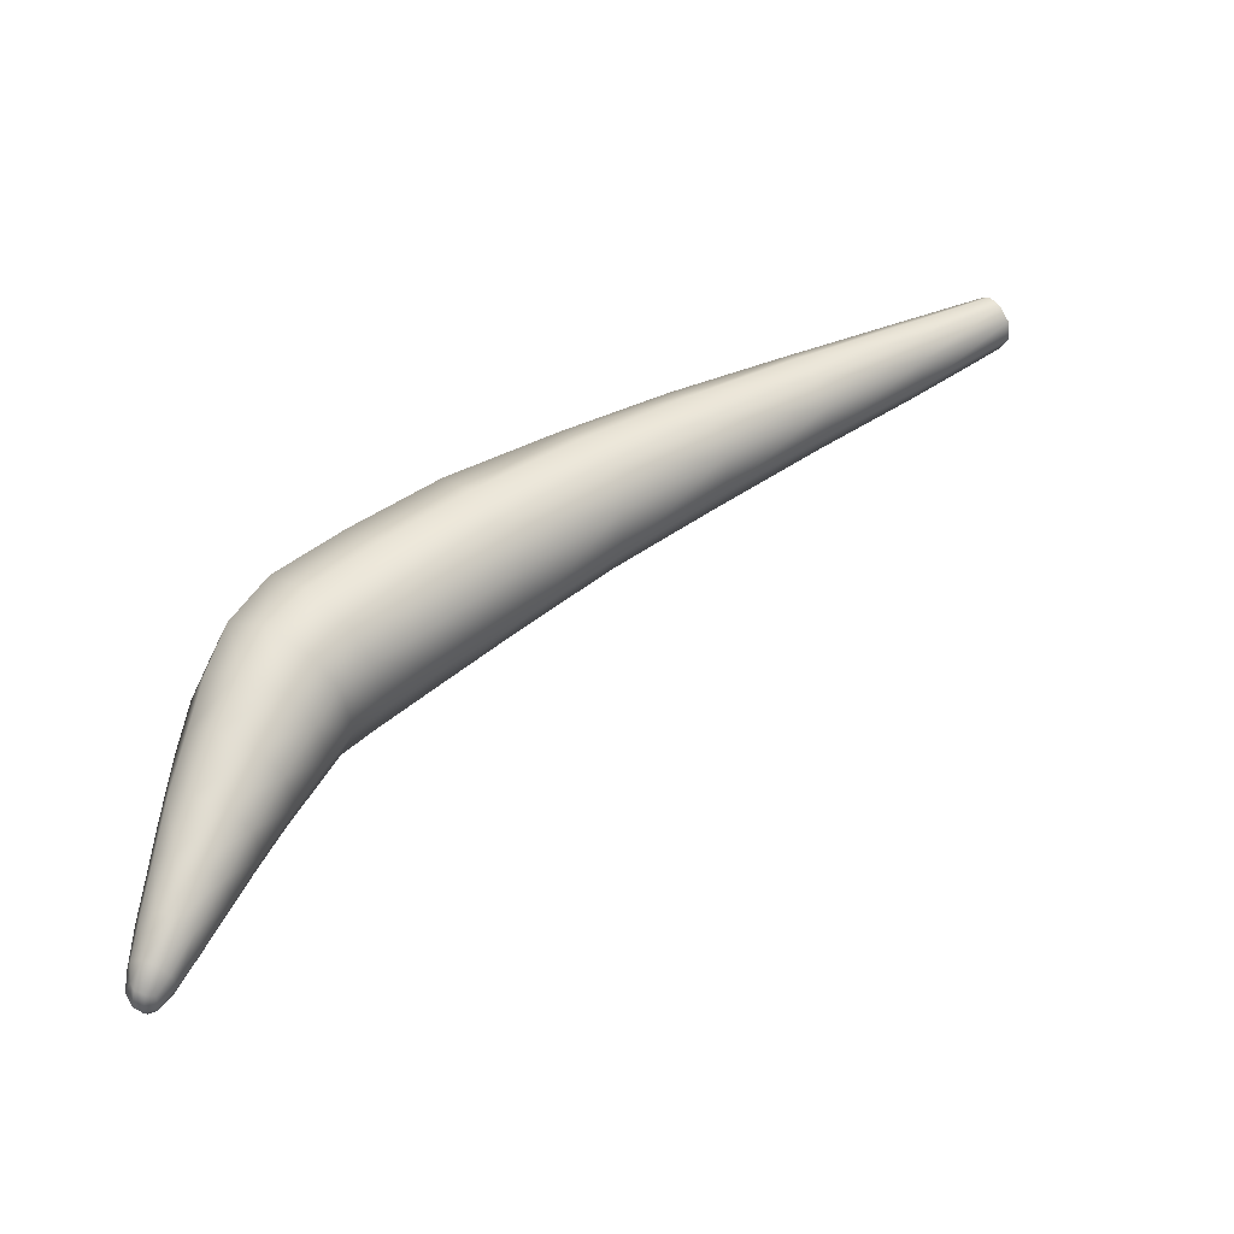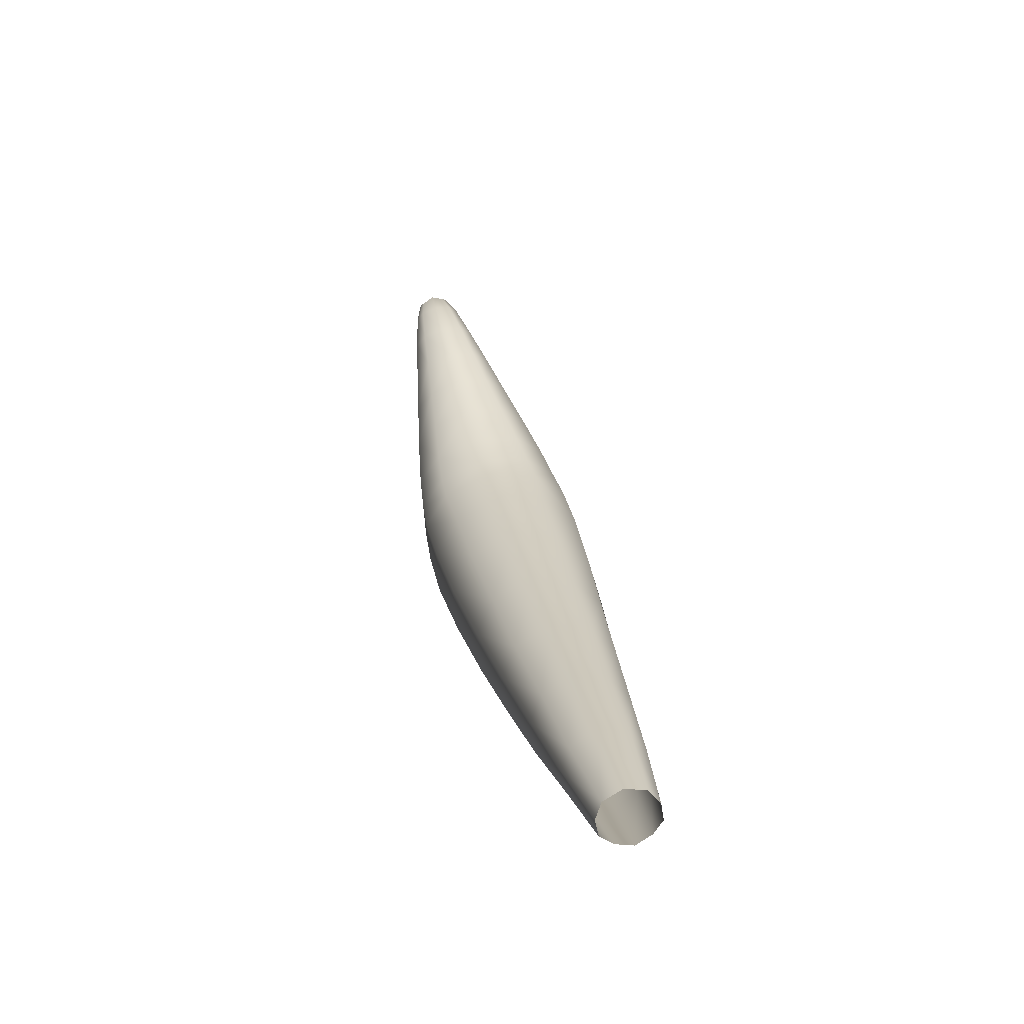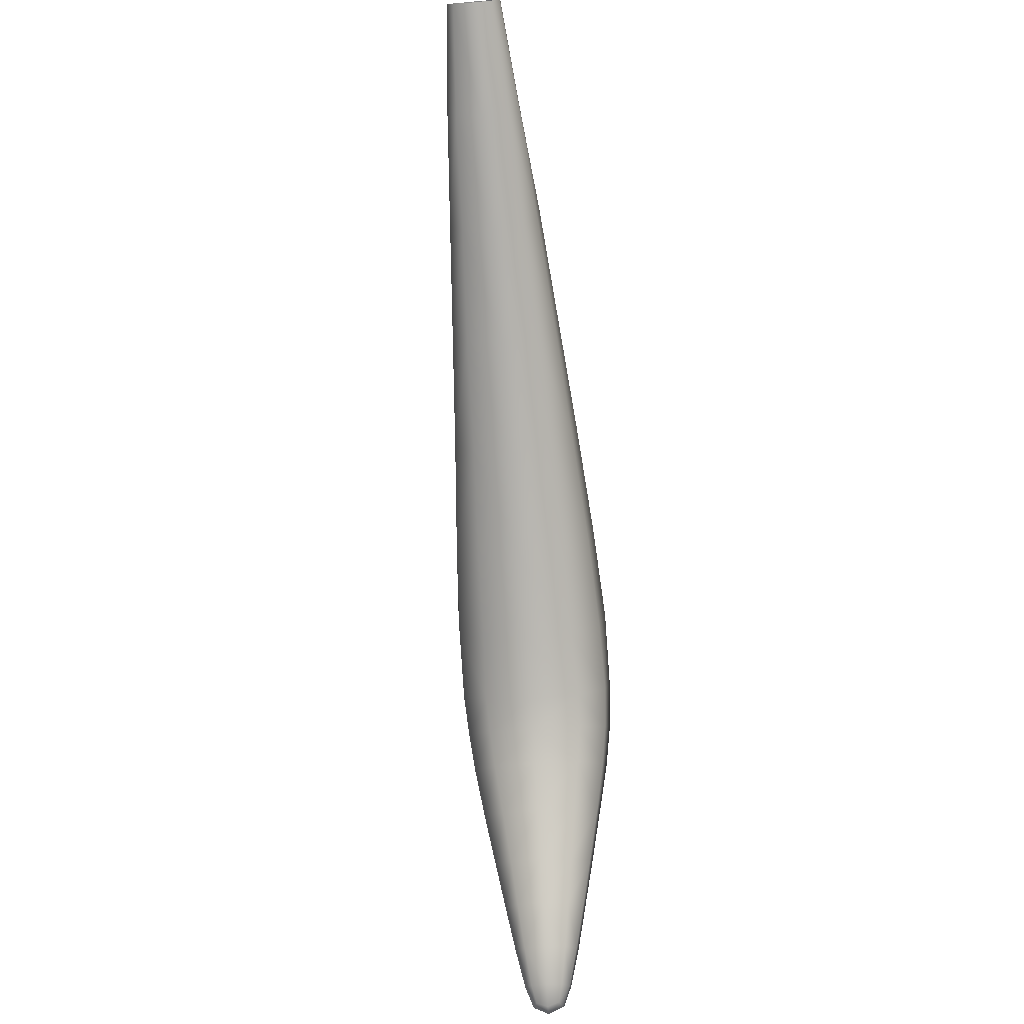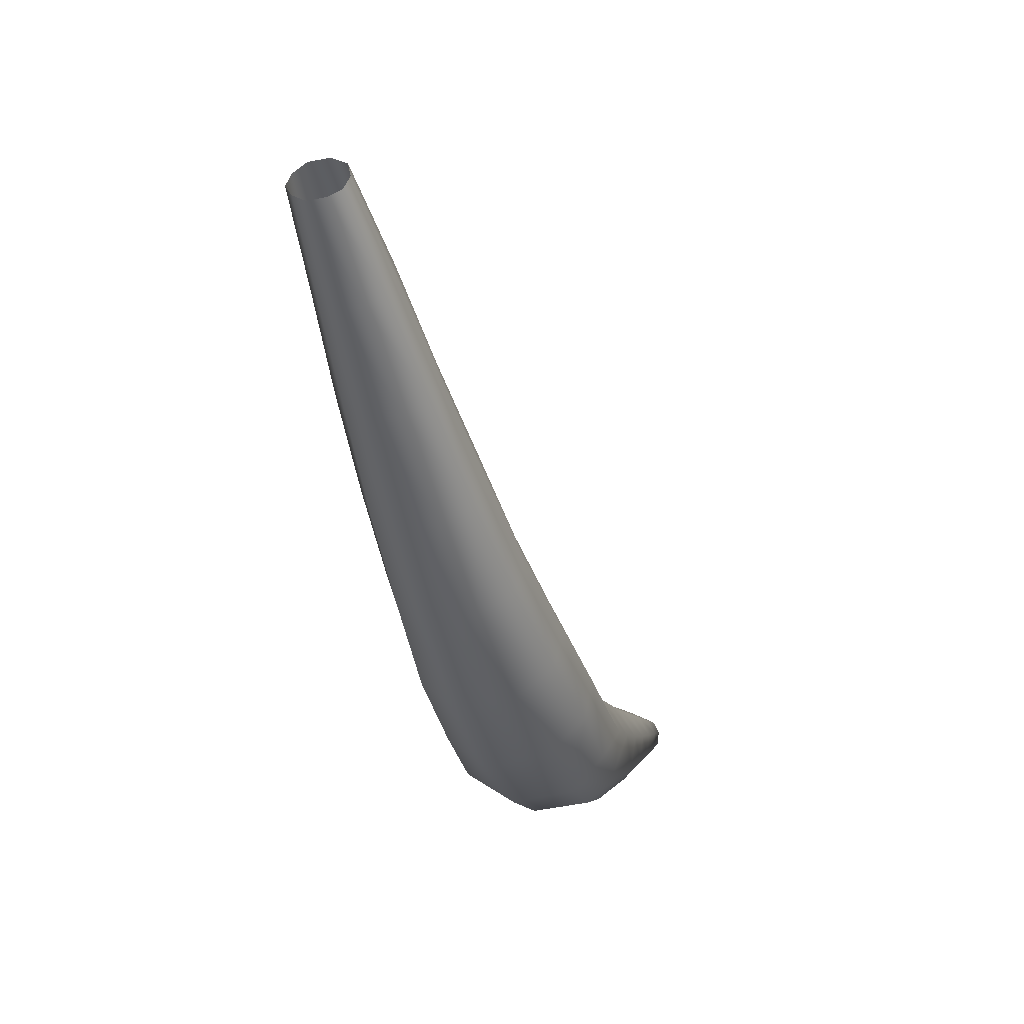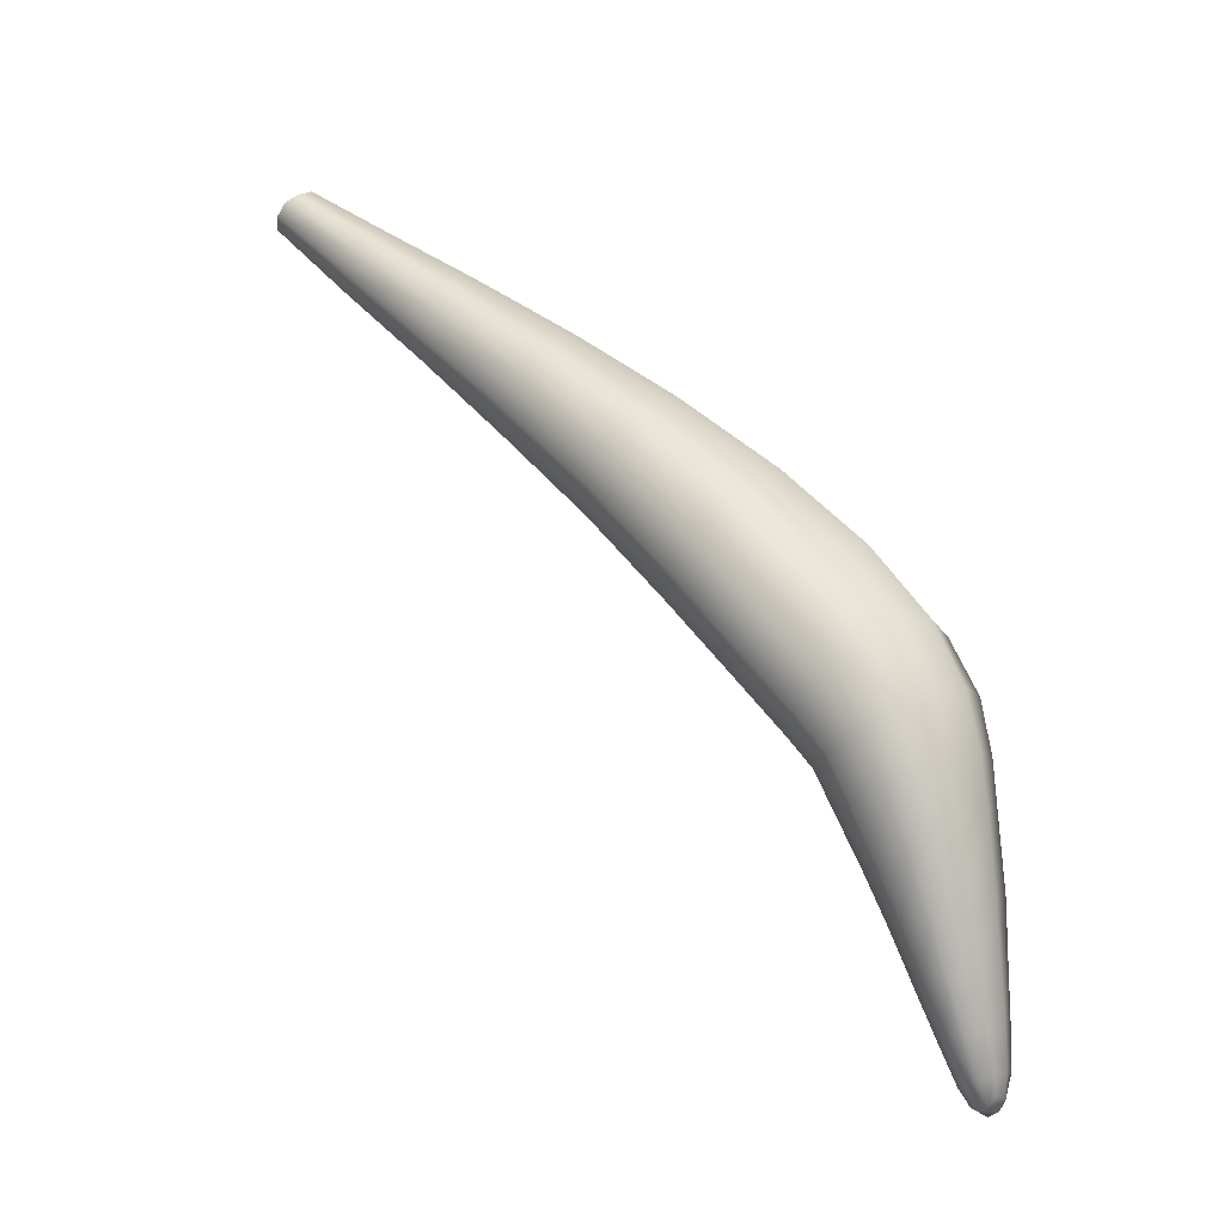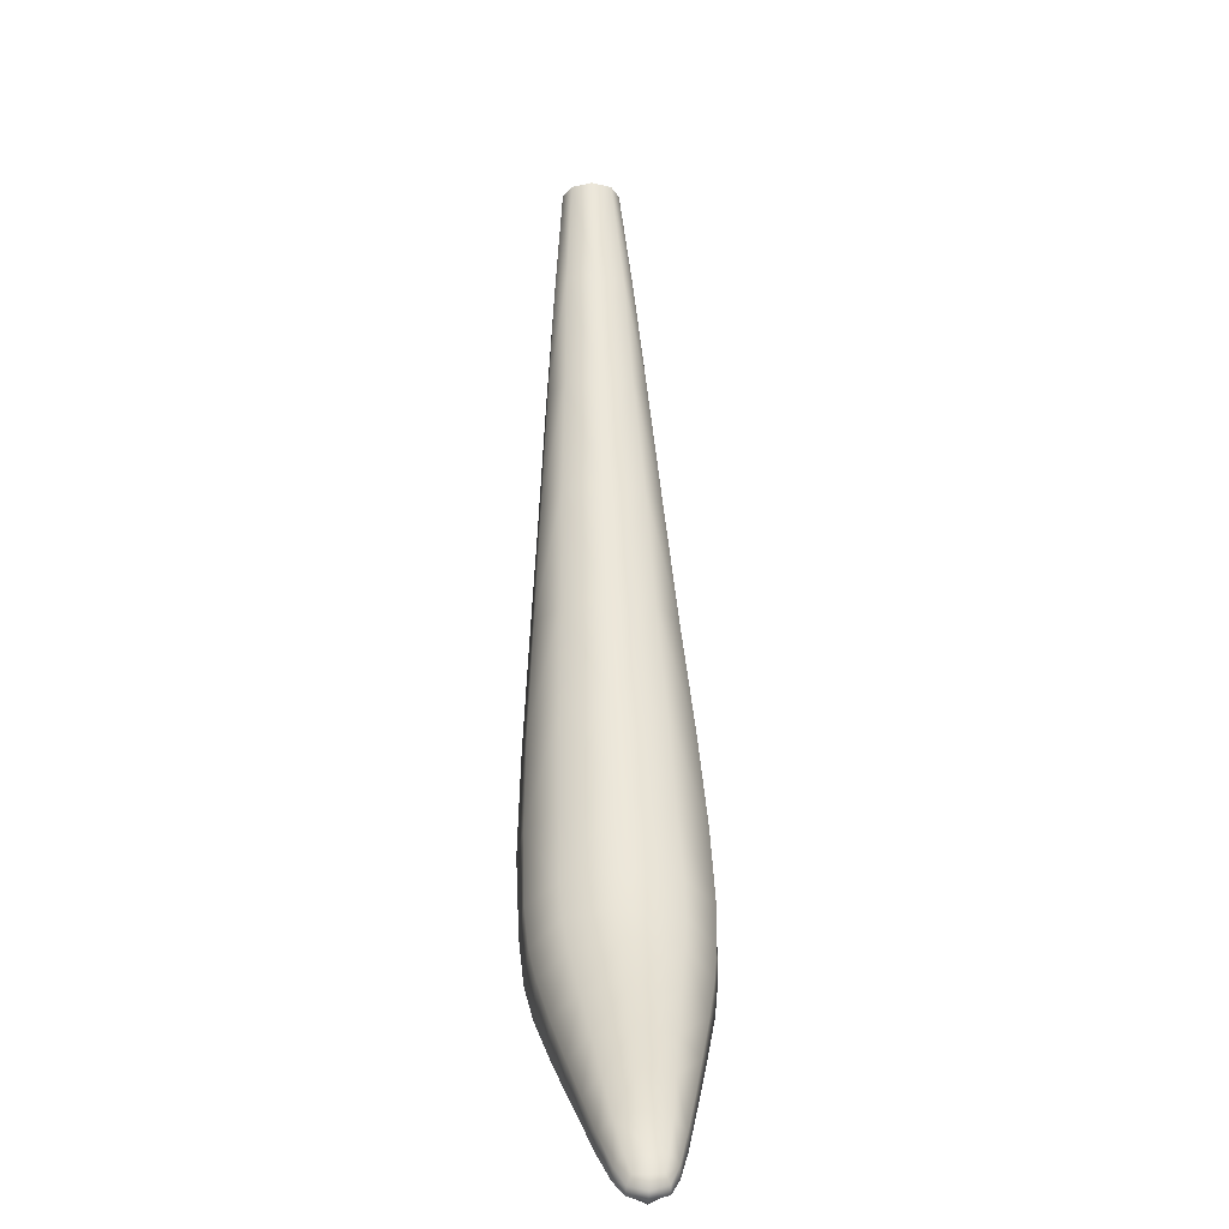
<metadata>
{"format":"obj","ext":"obj","renderer":"f3d","projection":"perspective","resolution":1024,"background":"white","views":[{"elev":-36.4,"azim":85.0,"up":"+Z"},{"elev":72.7,"azim":-14.2,"up":"+Y"},{"elev":-37.6,"azim":-173.8,"up":"+Z"},{"elev":14.1,"azim":24.4,"up":"+Y"},{"elev":0.7,"azim":-55.4,"up":"+Z"},{"elev":6.0,"azim":176.5,"up":"+Y"}]}
</metadata>
<code>
g pm0831_00_TailSkin
v 0.004154 0.2991 -0.1193
v -2.02e-17 0.2999 -0.1205
v -2.619e-11 0.2803 -0.1355
v 0.00588 0.2793 -0.1337
v 0.006018 0.2972 -0.1168
v -2.619e-11 0.2592 -0.1509
v 0.008248 0.2771 -0.1301
v 0.0059 0.2952 -0.1141
v 0.006851 0.2581 -0.149
v -2.619e-11 0.2385 -0.1667
v 0.00796 0.2747 -0.126
v 0.003517 0.2938 -0.1124
v 0.01022 0.2556 -0.1446
v 0.008224 0.2371 -0.1646
v -3.954e-17 0.2175 -0.1838
v 0.004815 0.273 -0.1232
v -2.104e-17 0.293 -0.1113
v -2.619e-11 0.2721 -0.1217
v 0.01052 0.2526 -0.1391
v 0.006374 0.2504 -0.1352
v -2.619e-11 0.2491 -0.1329
v 0.01221 0.2337 -0.1595
v 0.01267 0.2295 -0.1532
v 0.008028 0.2262 -0.1483
v -2.619e-11 0.2244 -0.1456
v -4.154e-17 0.2016 -0.1582
v 0.009425 0.2038 -0.1617
v -4.825e-17 0.1782 -0.1728
v 0.01488 0.2077 -0.168
v 0.01416 0.2122 -0.1752
v 0.01697 0.1869 -0.184
v 0.0114 0.1813 -0.1767
v 0.00903 0.2159 -0.181
v -4.513e-17 0.1993 -0.1999
v 0.01224 0.1637 -0.1912
v -5.443e-17 0.1598 -0.1869
v -6.195e-17 0.1469 -0.2004
v 0.01606 0.1927 -0.1914
v 0.01012 0.1971 -0.1971
v -5.021e-17 0.184 -0.2131
v 0.01832 0.1704 -0.1985
v 0.01329 0.1504 -0.2039
v -6.833e-17 0.1404 -0.2123
v 0.01715 0.177 -0.2057
v 0.01057 0.1819 -0.211
v 0.01116 0.1705 -0.2213
v -5.768e-17 0.173 -0.2234
v 0.01821 0.1575 -0.2102
v 0.01267 0.1437 -0.2145
v -7.396e-17 0.1374 -0.2236
v 0.01088 0.165 -0.227
v -6.364e-17 0.1676 -0.2286
v 0.01742 0.1651 -0.2166
v 0.01682 0.159 -0.2236
v 0.01755 0.1509 -0.2188
v 0.01122 0.1406 -0.2252
v -1.393e-13 0.1356 -0.236
v 0.01008 0.1613 -0.2345
v -6.989e-17 0.1637 -0.2357
v 0.01572 0.1553 -0.2317
v 0.01615 0.1471 -0.228
v 0.009512 0.1384 -0.2372
v 0.008668 0.1563 -0.2447
v -7.357e-17 0.1585 -0.2456
v 0.01389 0.1438 -0.2394
v 0.01375 0.151 -0.2423
v 0.007976 0.1363 -0.2499
v -4.745e-10 0.1344 -0.2491
v 0.01157 0.1412 -0.2515
v 0.007226 0.1516 -0.2552
v -7.433e-17 0.1534 -0.2559
v 0.01145 0.147 -0.2536
v 0.006378 0.1351 -0.2607
v -9.064e-09 0.1335 -0.2602
v -5.671e-09 0.1326 -0.2708
v 0.009499 0.1391 -0.2619
v 0.006039 0.1475 -0.2648
v 1.474e-09 0.149 -0.2653
v 0.009409 0.1437 -0.2635
v 0.004837 0.1339 -0.2712
v 2.916e-09 0.1322 -0.2796
v 0.004829 0.1435 -0.2742
v 3.431e-09 0.1448 -0.2747
v 7.781e-09 0.141 -0.2825
v 0.007308 0.1405 -0.2733
v 0.007455 0.1368 -0.2721
v 0.005412 0.1351 -0.2806
v 0.003408 0.133 -0.2799
v 0.002415 0.1333 -0.2833
v -2.522e-10 0.1324 -0.284
v -3.44e-09 0.1339 -0.2865
v 0.003552 0.1343 -0.2853
v -7.514e-09 0.1358 -0.2877
v 0.003478 0.1362 -0.2861
v -5.948e-09 0.1382 -0.2868
v 0.005336 0.1378 -0.2815
v 0.00359 0.1401 -0.2822
v 0.002619 0.138 -0.2857
v -0.004154 0.2991 -0.1193
v -2.619e-11 0.2803 -0.1355
v -2.02e-17 0.2999 -0.1205
v -0.00588 0.2793 -0.1337
v -2.619e-11 0.2592 -0.1509
v -0.008248 0.2771 -0.1301
v -0.006018 0.2972 -0.1168
v -0.006851 0.2581 -0.149
v -2.619e-11 0.2385 -0.1667
v -0.00796 0.2747 -0.126
v -0.0059 0.2952 -0.1141
v -0.003517 0.2938 -0.1124
v -0.01022 0.2556 -0.1446
v -0.008224 0.2371 -0.1646
v -3.954e-17 0.2175 -0.1838
v -0.004815 0.273 -0.1232
v -2.104e-17 0.293 -0.1113
v -2.619e-11 0.2721 -0.1217
v -0.01052 0.2526 -0.1391
v -0.006374 0.2504 -0.1352
v -2.619e-11 0.2491 -0.1329
v -0.01221 0.2337 -0.1595
v -0.01267 0.2295 -0.1532
v -0.008028 0.2262 -0.1483
v -2.619e-11 0.2244 -0.1456
v -0.01488 0.2077 -0.168
v -0.009425 0.2038 -0.1617
v -4.154e-17 0.2016 -0.1582
v -4.825e-17 0.1782 -0.1728
v -0.01416 0.2122 -0.1752
v -0.01697 0.1869 -0.184
v -0.0114 0.1813 -0.1767
v -0.00903 0.2159 -0.181
v -4.513e-17 0.1993 -0.1999
v -0.01224 0.1637 -0.1912
v -5.443e-17 0.1598 -0.1869
v -0.01606 0.1927 -0.1914
v -0.01832 0.1704 -0.1985
v -0.01012 0.1971 -0.1971
v -0.01329 0.1504 -0.2039
v -6.195e-17 0.1469 -0.2004
v -6.833e-17 0.1404 -0.2123
v -0.01057 0.1819 -0.211
v -5.021e-17 0.184 -0.2131
v -0.01715 0.177 -0.2057
v -0.01821 0.1575 -0.2102
v -0.01742 0.1651 -0.2166
v -0.01116 0.1705 -0.2213
v -5.768e-17 0.173 -0.2234
v -6.364e-17 0.1676 -0.2286
v -0.01267 0.1437 -0.2145
v -7.396e-17 0.1374 -0.2236
v -0.01682 0.159 -0.2236
v -0.01755 0.1509 -0.2188
v -0.01088 0.165 -0.227
v -0.01122 0.1406 -0.2252
v -1.393e-13 0.1356 -0.236
v -0.01572 0.1553 -0.2317
v -0.01008 0.1613 -0.2345
v -6.989e-17 0.1637 -0.2357
v -7.357e-17 0.1585 -0.2456
v -0.01615 0.1471 -0.228
v -0.008668 0.1563 -0.2447
v -7.433e-17 0.1534 -0.2559
v -0.01375 0.151 -0.2423
v -0.007226 0.1516 -0.2552
v 1.474e-09 0.149 -0.2653
v -0.01389 0.1438 -0.2394
v -0.01145 0.147 -0.2536
v -0.006039 0.1475 -0.2648
v -0.009512 0.1384 -0.2372
v -0.01157 0.1412 -0.2515
v -0.007976 0.1363 -0.2499
v -4.745e-10 0.1344 -0.2491
v -0.009408 0.1437 -0.2635
v -0.004829 0.1435 -0.2742
v 3.431e-09 0.1448 -0.2747
v -0.006377 0.1351 -0.2607
v -9.064e-09 0.1335 -0.2602
v -5.671e-09 0.1326 -0.2708
v -0.009498 0.1391 -0.2619
v -0.007308 0.1405 -0.2733
v -0.00359 0.1401 -0.2822
v 7.781e-09 0.141 -0.2825
v -5.948e-09 0.1382 -0.2868
v -0.004837 0.1339 -0.2712
v 2.916e-09 0.1322 -0.2796
v -0.007455 0.1368 -0.2721
v -0.005336 0.1378 -0.2815
v -0.005412 0.1351 -0.2806
v -0.002619 0.138 -0.2857
v -0.003478 0.1362 -0.2861
v -7.514e-09 0.1358 -0.2877
v -0.003552 0.1343 -0.2853
v -3.44e-09 0.1339 -0.2865
v -0.003408 0.133 -0.2799
v -0.002415 0.1333 -0.2833
v -2.522e-10 0.1324 -0.284
g pm0831_00_TailSkin_0
f 3 2 1
f 4 3 1
f 4 1 5
f 6 3 4
f 7 4 5
f 7 5 8
f 9 6 4
f 10 6 9
f 11 7 8
f 11 8 12
f 4 7 13
f 9 4 13
f 14 10 9
f 15 10 14
f 16 11 12
f 16 12 17
f 18 16 17
f 7 11 19
f 19 11 16
f 13 7 19
f 20 16 18
f 20 19 16
f 21 20 18
f 9 13 22
f 14 9 22
f 13 19 23
f 23 19 20
f 22 13 23
f 24 20 21
f 24 23 20
f 25 24 21
f 25 26 24
f 26 27 24
f 23 24 27
f 27 26 28
f 22 23 29
f 29 23 27
f 14 22 30
f 30 22 29
f 31 29 27
f 30 29 31
f 32 27 28
f 32 31 27
f 33 14 30
f 33 15 14
f 34 15 33
f 35 32 28
f 36 35 28
f 36 37 35
f 38 30 31
f 33 30 38
f 39 34 33
f 39 33 38
f 40 34 39
f 41 31 32
f 35 41 32
f 38 31 41
f 37 42 35
f 41 35 42
f 37 43 42
f 39 38 44
f 44 38 41
f 45 40 39
f 45 39 44
f 45 46 40
f 45 44 46
f 46 47 40
f 44 41 48
f 48 41 42
f 43 49 42
f 43 50 49
f 47 46 51
f 52 47 51
f 44 53 46
f 53 44 48
f 46 53 54
f 53 48 54
f 51 46 54
f 48 42 55
f 48 55 54
f 42 49 55
f 50 56 49
f 56 50 57
f 51 58 52
f 58 59 52
f 51 54 60
f 54 55 60
f 58 51 60
f 55 49 61
f 49 56 61
f 55 61 60
f 62 56 57
f 61 56 62
f 59 58 63
f 64 59 63
f 60 61 65
f 65 61 62
f 58 60 66
f 66 60 65
f 63 58 66
f 67 62 57
f 68 67 57
f 69 65 62
f 66 65 69
f 67 69 62
f 63 70 64
f 70 71 64
f 63 66 72
f 72 66 69
f 70 63 72
f 73 67 68
f 74 73 68
f 74 75 73
f 76 69 67
f 72 69 76
f 73 76 67
f 71 70 77
f 78 71 77
f 70 72 79
f 79 72 76
f 77 70 79
f 75 80 73
f 80 75 81
f 77 82 78
f 82 83 78
f 84 83 82
f 79 85 77
f 79 76 85
f 85 82 77
f 76 73 86
f 73 80 86
f 76 86 85
f 87 86 80
f 85 86 87
f 88 80 81
f 88 87 80
f 89 88 81
f 87 88 89
f 90 89 81
f 90 91 89
f 91 92 89
f 92 87 89
f 91 93 92
f 93 94 92
f 92 94 87
f 93 95 94
f 96 85 87
f 94 96 87
f 82 85 96
f 97 82 96
f 97 96 94
f 97 84 82
f 95 98 94
f 95 84 98
f 98 97 94
f 84 97 98
f 101 100 99
f 100 102 99
f 100 103 102
f 99 102 104
f 105 99 104
f 103 106 102
f 103 107 106
f 105 104 108
f 109 105 108
f 109 108 110
f 104 102 111
f 102 106 111
f 107 112 106
f 107 113 112
f 108 114 110
f 110 114 115
f 114 116 115
f 108 104 117
f 108 117 114
f 104 111 117
f 114 118 116
f 117 118 114
f 118 119 116
f 111 106 120
f 106 112 120
f 117 111 121
f 117 121 118
f 111 120 121
f 118 122 119
f 121 122 118
f 122 123 119
f 121 120 124
f 122 121 124
f 122 125 123
f 125 122 124
f 125 126 123
f 126 125 127
f 120 112 128
f 120 128 124
f 124 129 125
f 124 128 129
f 125 130 127
f 129 130 125
f 112 131 128
f 113 131 112
f 113 132 131
f 130 133 127
f 133 134 127
f 128 135 129
f 128 131 135
f 129 136 130
f 136 133 130
f 129 135 136
f 132 137 131
f 131 137 135
f 133 138 134
f 138 139 134
f 140 139 138
f 137 132 141
f 132 142 141
f 135 137 143
f 135 143 136
f 137 141 143
f 133 136 144
f 138 133 144
f 136 143 145
f 145 143 141
f 144 136 145
f 146 141 142
f 146 145 141
f 147 146 142
f 146 147 148
f 149 140 138
f 150 140 149
f 144 145 151
f 145 146 151
f 138 144 152
f 149 138 152
f 152 144 151
f 153 146 148
f 146 153 151
f 154 150 149
f 150 154 155
f 152 151 156
f 151 153 156
f 157 153 148
f 153 157 156
f 158 157 148
f 158 159 157
f 149 152 160
f 160 152 156
f 154 149 160
f 159 161 157
f 159 162 161
f 163 156 157
f 160 156 163
f 161 163 157
f 162 164 161
f 161 164 163
f 162 165 164
f 154 160 166
f 166 160 163
f 164 167 163
f 166 163 167
f 165 168 164
f 167 164 168
f 169 154 166
f 154 169 155
f 170 166 167
f 169 166 170
f 169 171 155
f 171 169 170
f 171 172 155
f 170 167 173
f 173 167 168
f 174 168 165
f 175 174 165
f 171 176 172
f 176 177 172
f 178 177 176
f 170 179 171
f 179 170 173
f 179 176 171
f 180 173 168
f 179 173 180
f 174 180 168
f 181 174 175
f 182 181 175
f 181 182 183
f 184 178 176
f 185 178 184
f 176 179 186
f 186 179 180
f 184 176 186
f 187 180 174
f 181 187 174
f 188 186 180
f 184 186 188
f 187 188 180
f 189 181 183
f 187 181 189
f 189 183 190
f 190 187 189
f 183 191 190
f 190 192 187
f 190 191 192
f 192 188 187
f 191 193 192
f 194 184 188
f 194 188 192
f 194 185 184
f 192 193 195
f 195 194 192
f 185 194 195
f 193 196 195
f 196 185 195

</code>
